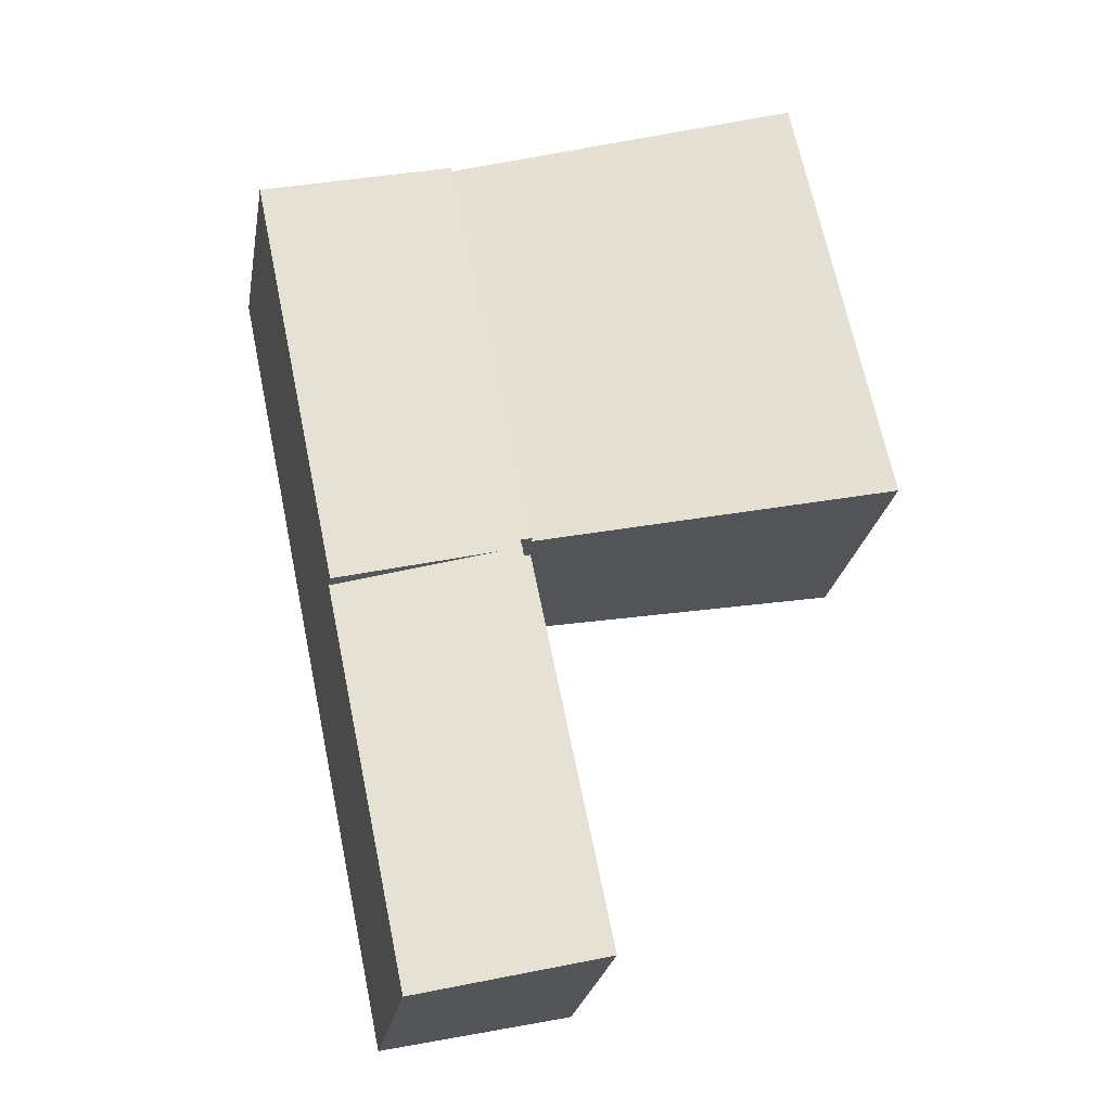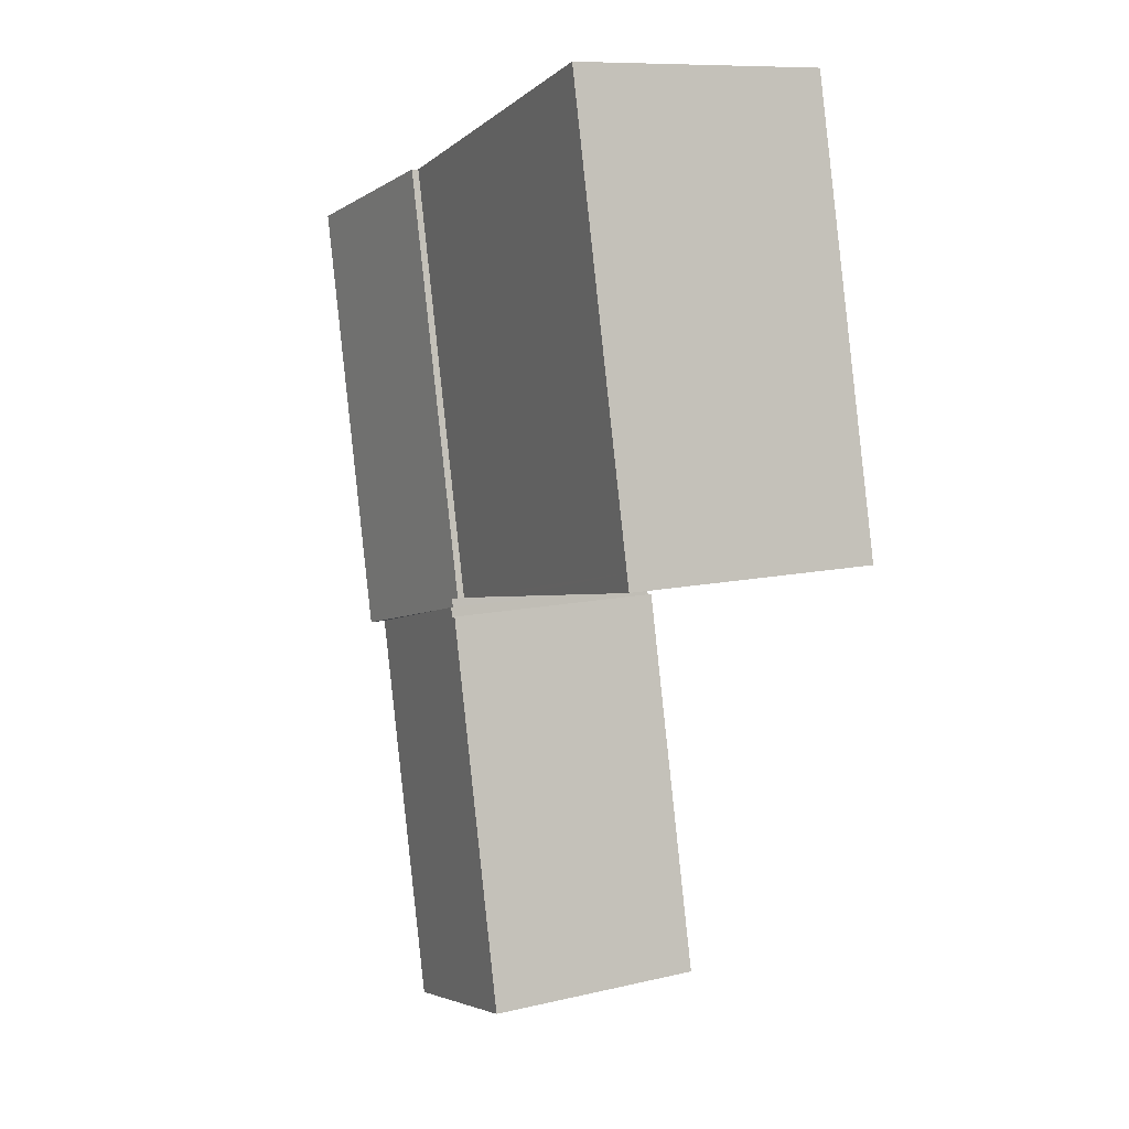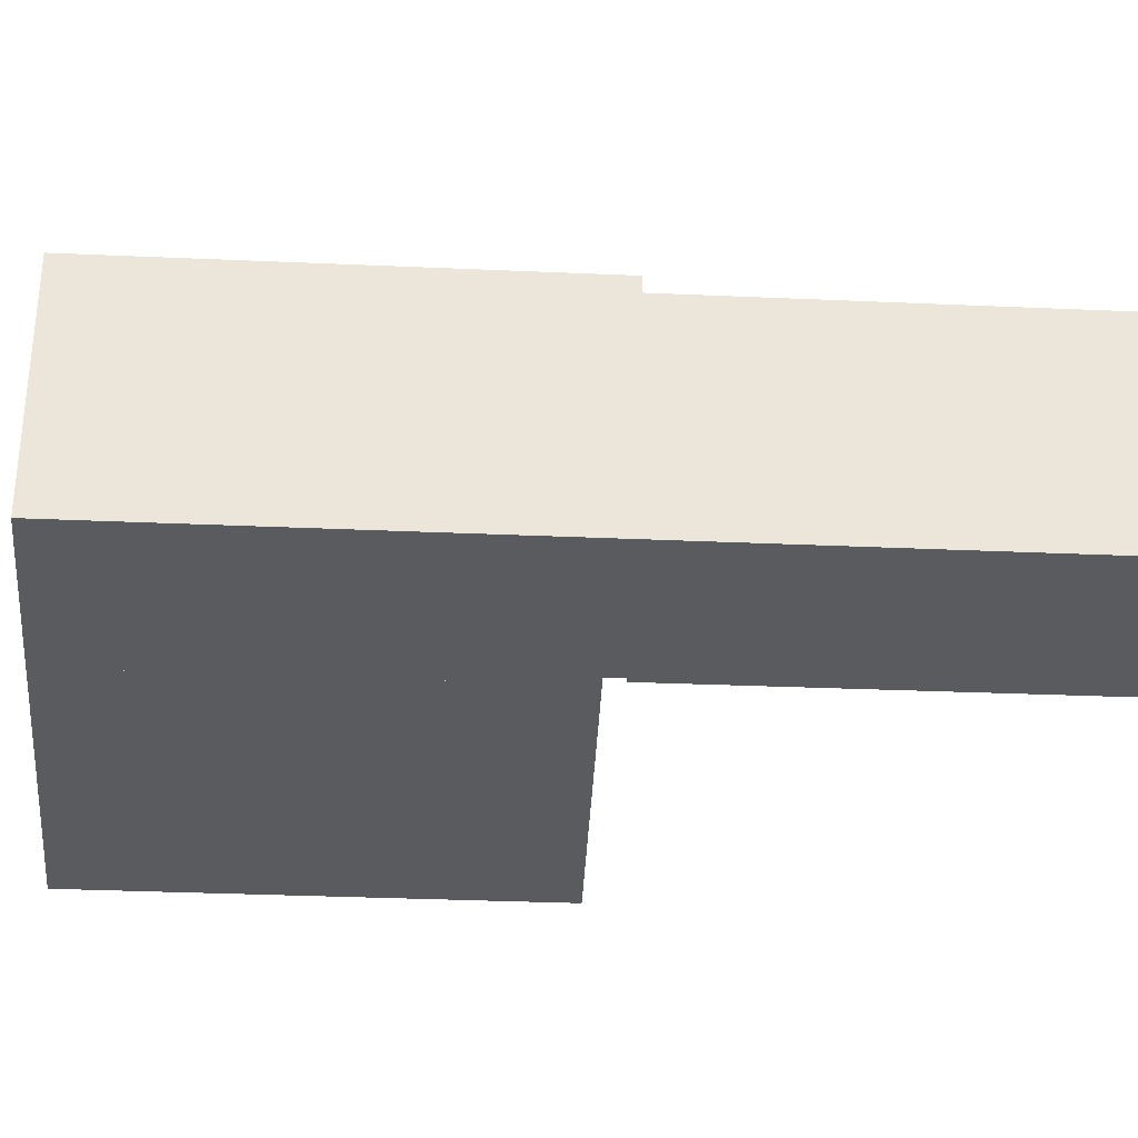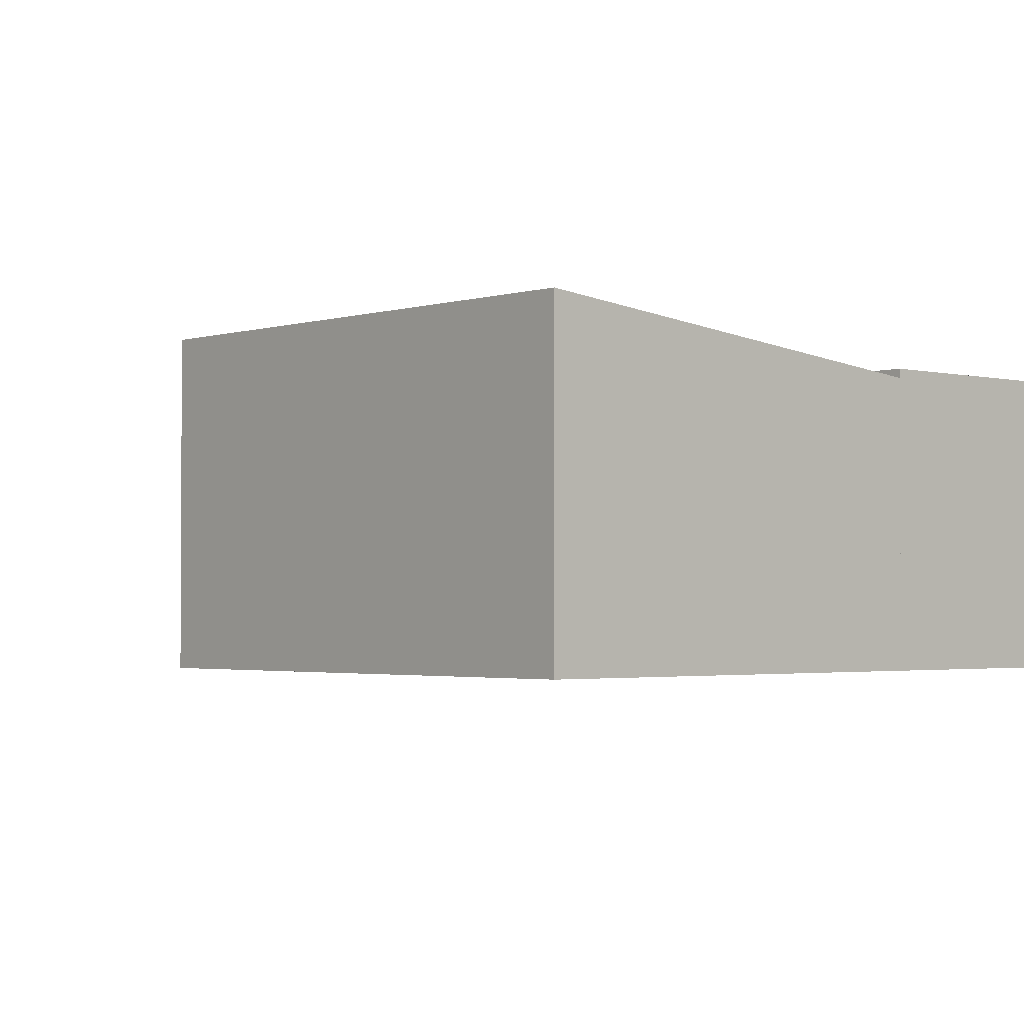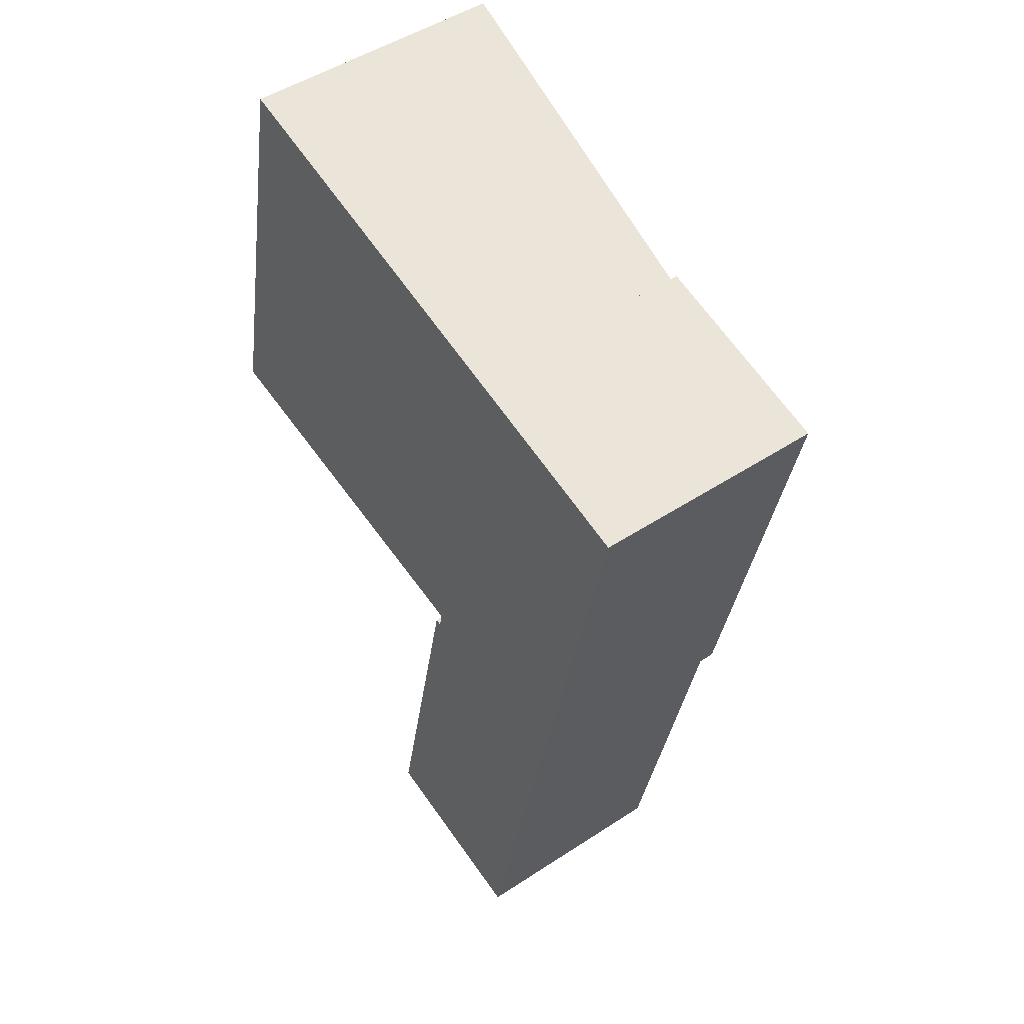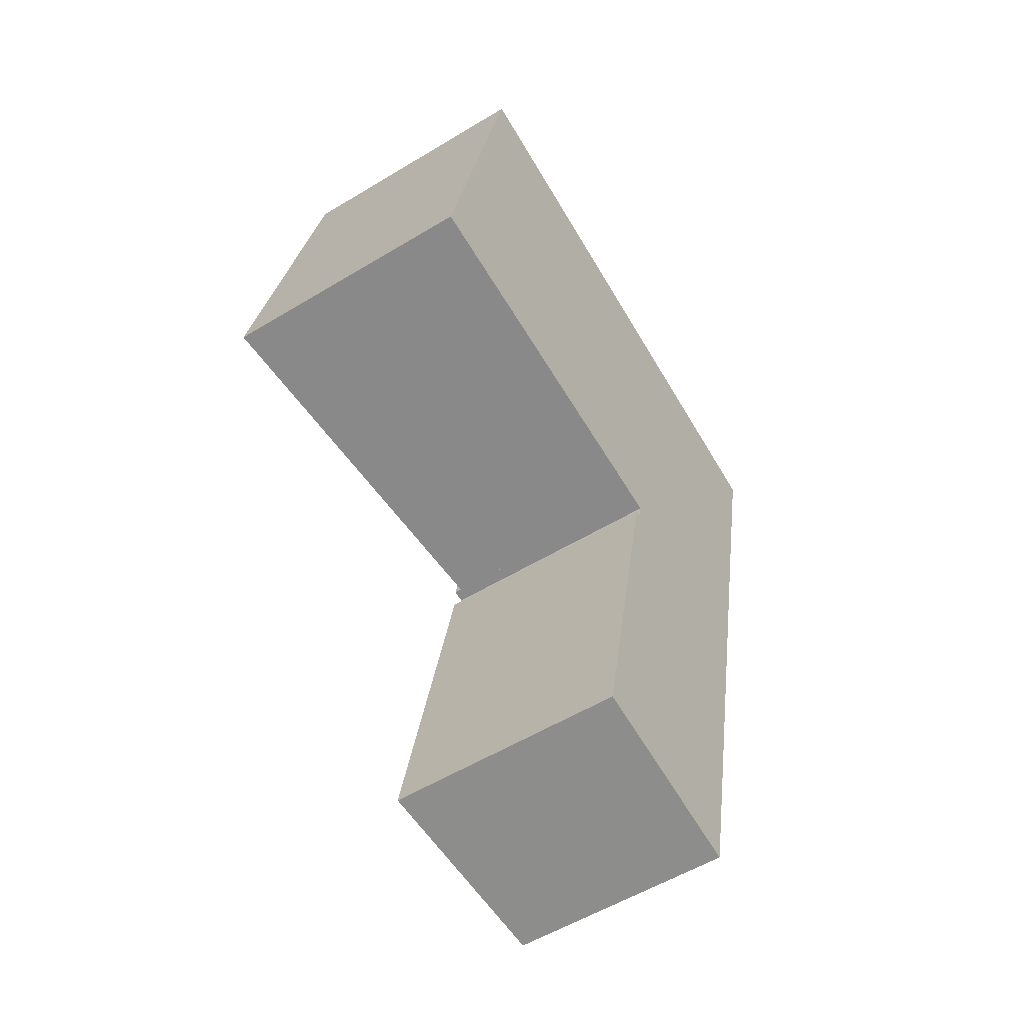
<metadata>
{"format":"obj","ext":"obj","renderer":"f3d","projection":"perspective","resolution":1024,"background":"white","views":[{"elev":-25.1,"azim":170.2,"up":"+Z"},{"elev":10.0,"azim":-121.3,"up":"+Z"},{"elev":-32.7,"azim":98.3,"up":"+Y"},{"elev":-2.1,"azim":-28.6,"up":"+Y"},{"elev":48.8,"azim":53.8,"up":"+Z"},{"elev":-55.2,"azim":-57.4,"up":"+Z"}]}
</metadata>
<code>
v  7.551 4.469 -1.593
v  7.148 4.504 -1.685
v  7.177 4.505 -1.498
v  10.7 4.163 -2.402
v  5.477 4.514 -9.158
v  7.025 4.516 -1.655
v  9.125 4.163 -9.95
v  7.025 1.013e-16 -1.655
v  7.148 1.032e-16 -1.685
v  7.177 9.173e-17 -1.498
v  10.7 1.471e-16 -2.402
v  7.551 9.754e-17 -1.593
v  5.477 5.608e-16 -9.158
v  9.125 6.093e-16 -9.95
v  8.669 4.469 6.798
v  7.203 4.469 -1.332
v  6.977 4.469 -1.29
v  10.7 4.469 -2.402
v  12.43 4.469 5.835
v  7.177 4.469 -1.498
v  7.203 8.156e-17 -1.332
v  6.977 7.899e-17 -1.29
v  8.669 -4.163e-16 6.798
v  12.43 -3.573e-16 5.835
v  0.068 5.084 0.324
v  4.789 4.568 -0.886
v  0 5.084 3.113e-16
v  6.977 4.332 -1.29
v  8.669 4.332 6.798
v  0.987 5.084 4.713
v  1.792 5.084 8.561
v  0 0 0
v  1.792 -5.242e-16 8.561
v  0.068 -1.984e-17 0.324
v  0.987 -2.886e-16 4.713
v  4.789 5.425e-17 -0.886
g defaultobject
f 1 2 3
f 2 1 4
f 2 5 6
f 5 2 4
f 5 4 7
f 8 2 6
f 2 8 9
f 10 1 3
f 1 10 4
f 4 10 11
f 11 10 12
f 2 10 3
f 10 2 9
f 5 8 6
f 8 5 13
f 11 7 4
f 7 11 14
f 7 13 5
f 13 7 14
f 13 9 8
f 9 13 14
f 9 12 10
f 12 9 11
f 11 9 14
f 15 16 17
f 16 15 1
f 1 15 18
f 18 15 19
f 1 20 16
f 11 1 18
f 1 11 20
f 20 11 10
f 10 11 12
f 21 17 16
f 17 21 22
f 10 16 20
f 16 10 21
f 22 15 17
f 15 22 23
f 23 19 15
f 19 23 24
f 24 18 19
f 18 24 11
f 22 24 23
f 24 22 21
f 24 21 11
f 11 21 12
f 12 21 10
f 25 26 27
f 26 25 28
f 28 25 29
f 29 25 30
f 29 30 31
f 32 25 27
f 25 32 30
f 30 32 31
f 31 32 33
f 33 32 34
f 33 34 35
f 33 29 31
f 29 33 23
f 23 28 29
f 28 23 22
f 22 26 28
f 26 22 27
f 27 22 32
f 32 22 36
f 35 23 33
f 23 35 22
f 22 35 34
f 22 34 32
f 22 32 36

</code>
